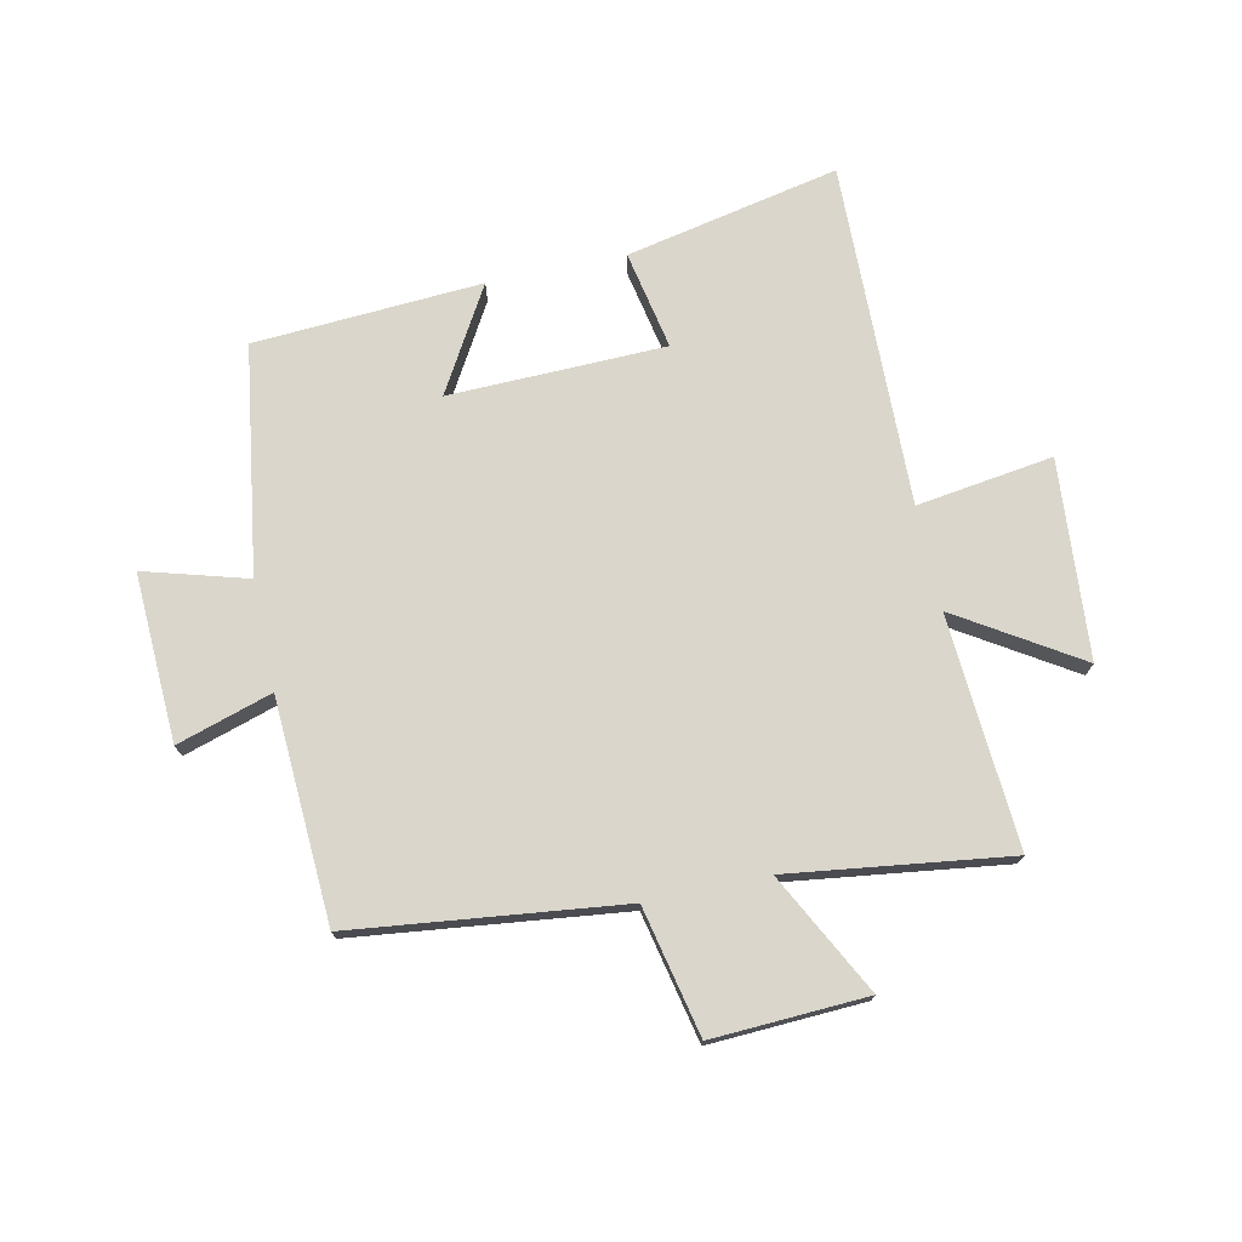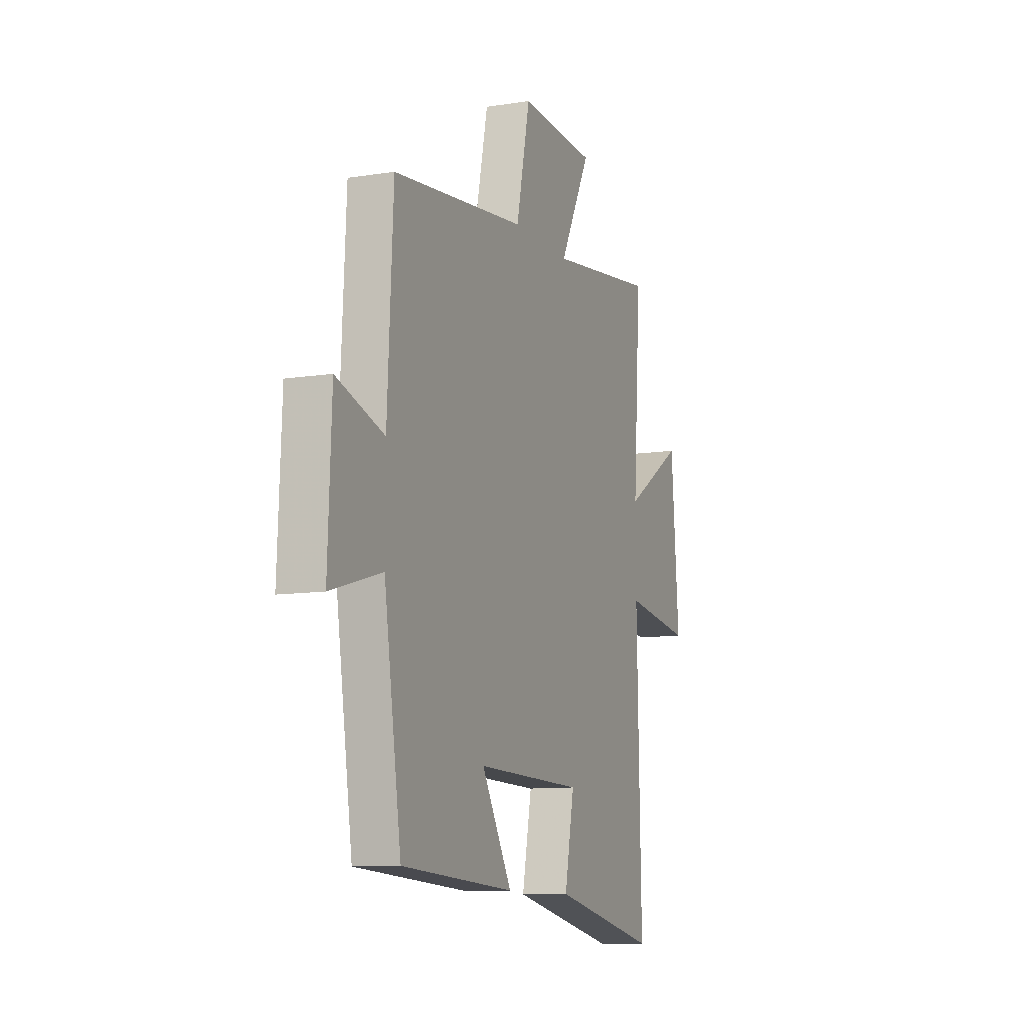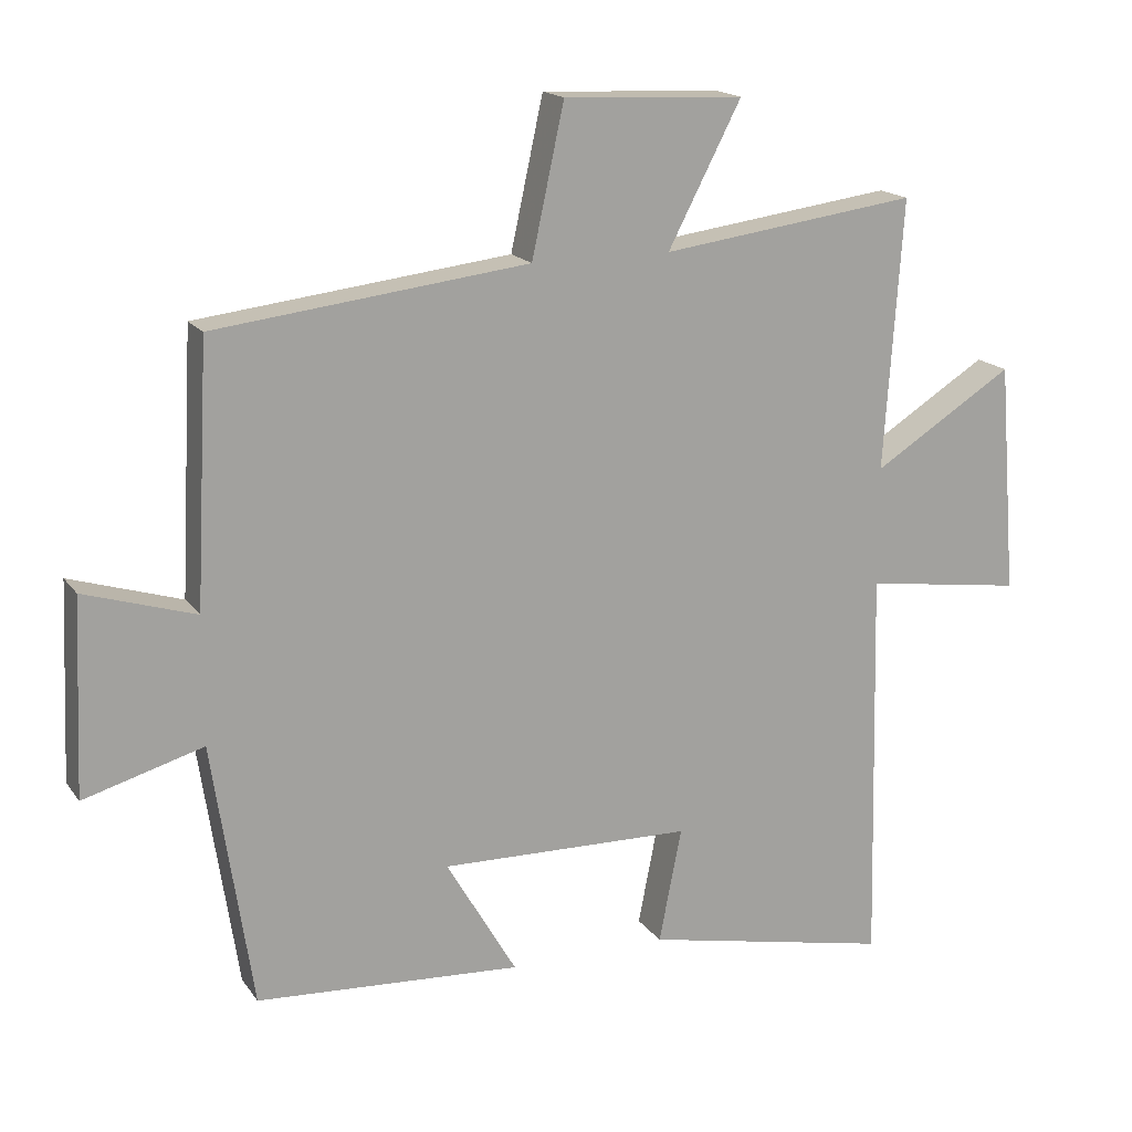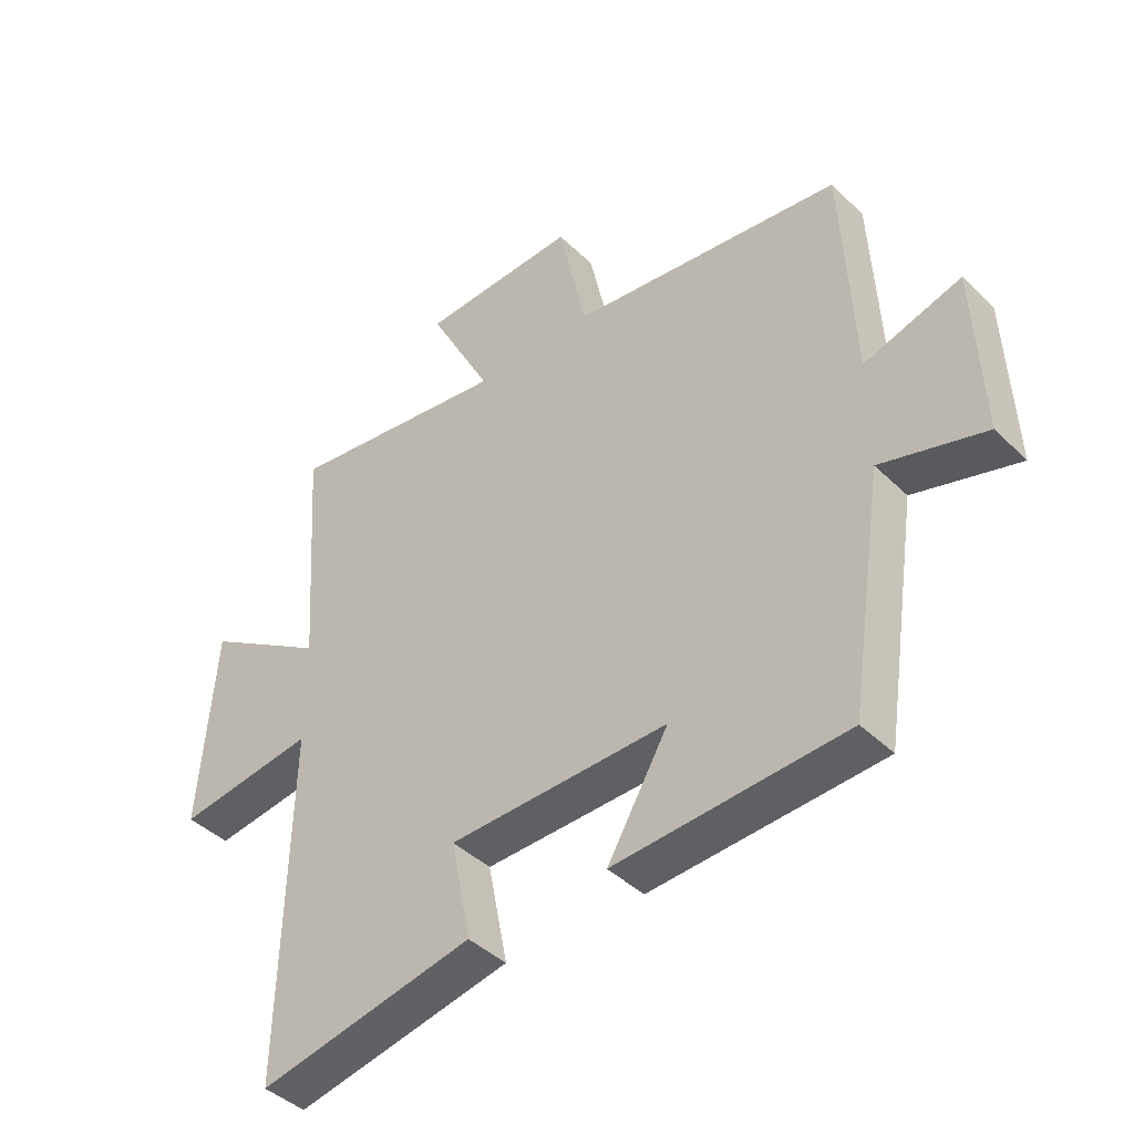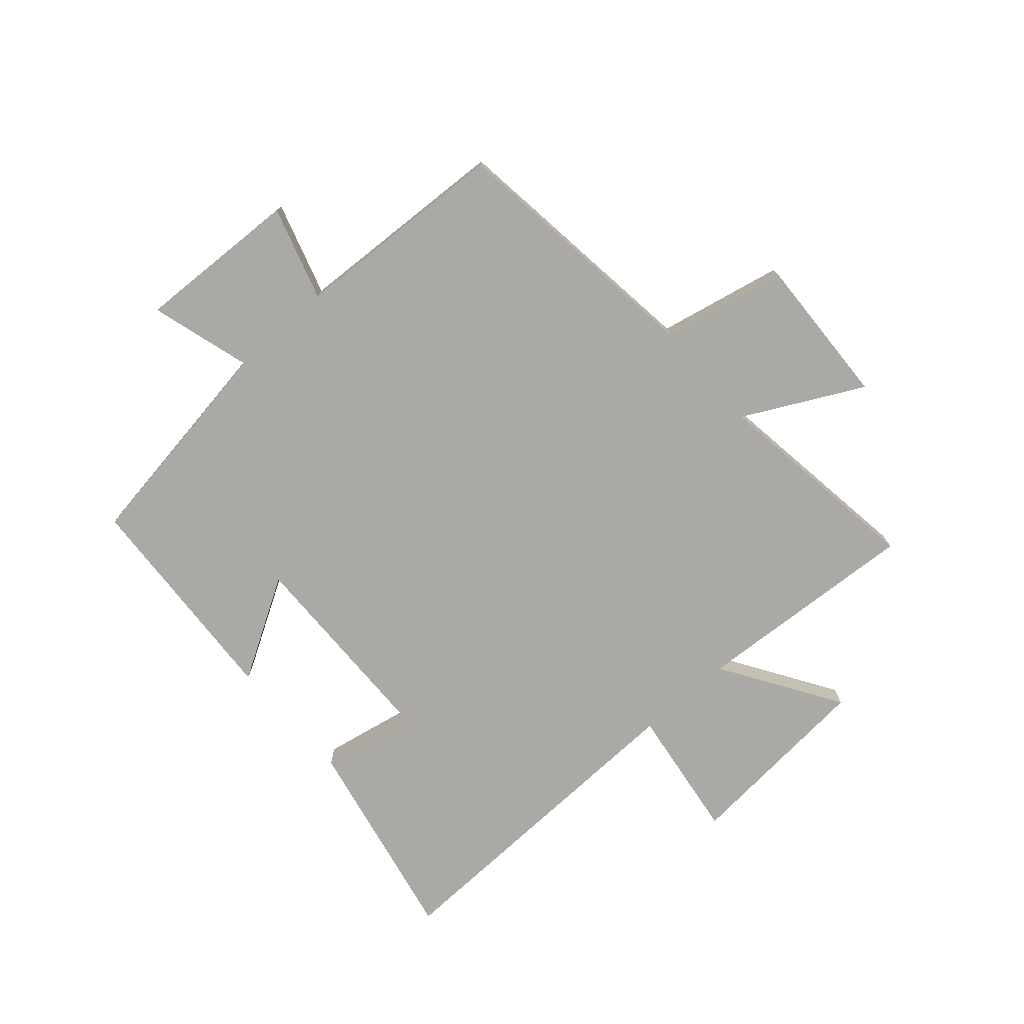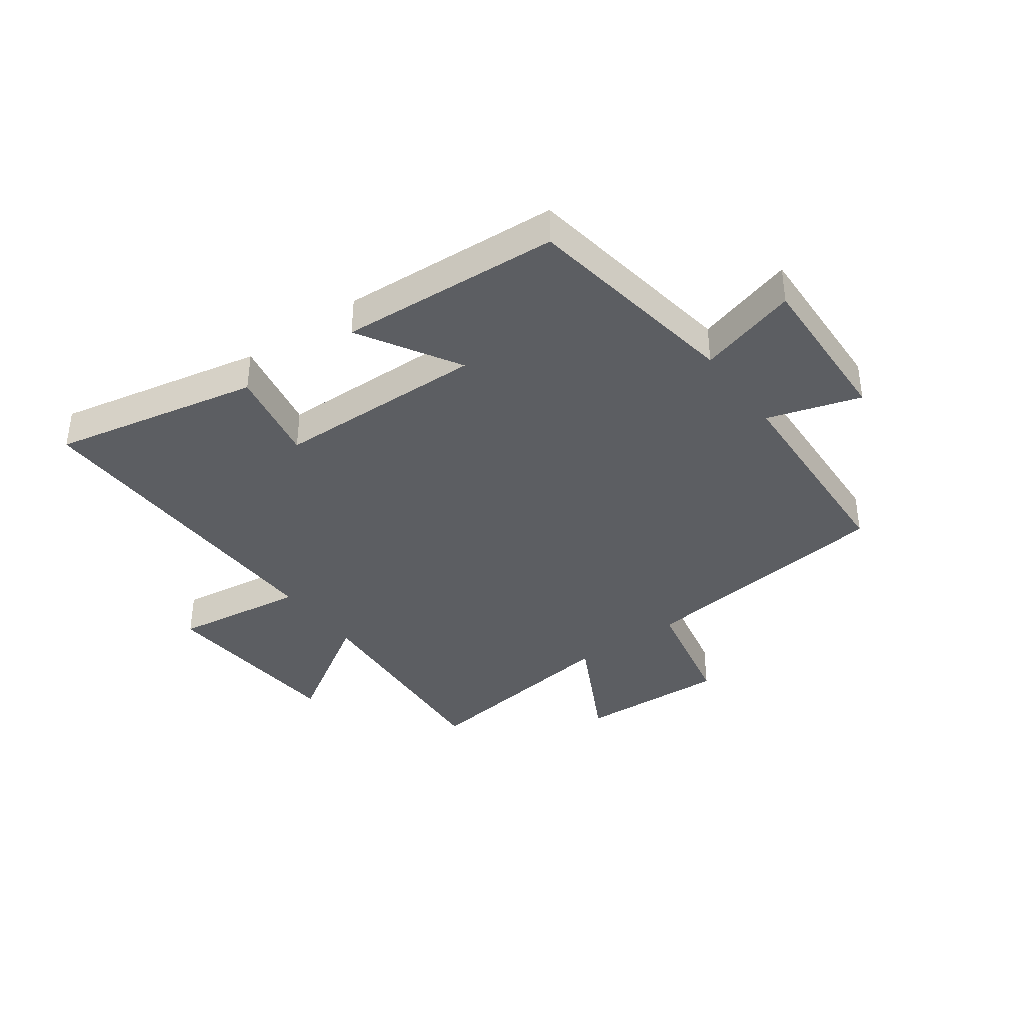
<metadata>
{"format":"obj","ext":"obj","renderer":"f3d","projection":"perspective","resolution":1024,"background":"white","views":[{"elev":74.1,"azim":-12.1,"up":"+Y"},{"elev":-10.3,"azim":-68.0,"up":"+Z"},{"elev":17.0,"azim":-23.8,"up":"+Z"},{"elev":-42.2,"azim":-139.0,"up":"+Z"},{"elev":-75.6,"azim":-48.5,"up":"+Y"},{"elev":-38.1,"azim":-143.9,"up":"+Y"}]}
</metadata>
<code>
v -0.481 0.07 0.447
v -0.036 0.07 0.5
v 0.01 0.07 0.712
v 0.266 0.07 0.7
v 0.162 0.07 0.5
v 0.526 0.07 0.549
v 0.5 0.07 0.165
v 0.7 0.07 0.291
v 0.726 0.07 -0.037
v 0.5 0.07 -0.005
v 0.513 0.07 -0.573
v 0.16 0.07 -0.5
v 0.192 0.07 -0.337
v -0.166 0.07 -0.329
v -0.066 0.07 -0.5
v -0.443 0.07 -0.477
v -0.5 0.07 -0.101
v -0.67 0.07 -0.15
v -0.658 0.07 0.128
v -0.5 0.07 0.079
v -0.481 0 0.447
v -0.036 0 0.5
v 0.01 0 0.712
v 0.266 0 0.7
v 0.162 0 0.5
v 0.526 0 0.549
v 0.5 0 0.165
v 0.7 0 0.291
v 0.726 0 -0.037
v 0.5 0 -0.005
v 0.513 0 -0.573
v 0.16 0 -0.5
v 0.192 0 -0.337
v -0.166 0 -0.329
v -0.066 0 -0.5
v -0.443 0 -0.477
v -0.5 0 -0.101
v -0.67 0 -0.15
v -0.658 0 0.128
v -0.5 0 0.079
f 17 18 19 20
f 17 20 1 2
f 14 15 16 17
f 13 14 17 2
f 10 11 12 13
f 10 13 2 3
f 7 8 9 10
f 5 6 7
f 5 7 10
f 3 4 5
f 3 5 10
f 40 39 38 37
f 22 21 40 37
f 37 36 35 34
f 22 37 34 33
f 33 32 31 30
f 23 22 33 30
f 30 29 28 27
f 27 26 25
f 30 27 25
f 25 24 23
f 30 25 23
f 1 21 22 2
f 2 22 23 3
f 3 23 24 4
f 4 24 25 5
f 5 25 26 6
f 6 26 27 7
f 7 27 28 8
f 8 28 29 9
f 9 29 30 10
f 10 30 31 11
f 11 31 32 12
f 12 32 33 13
f 13 33 34 14
f 14 34 35 15
f 15 35 36 16
f 16 36 37 17
f 17 37 38 18
f 18 38 39 19
f 19 39 40 20
f 20 40 21 1

</code>
